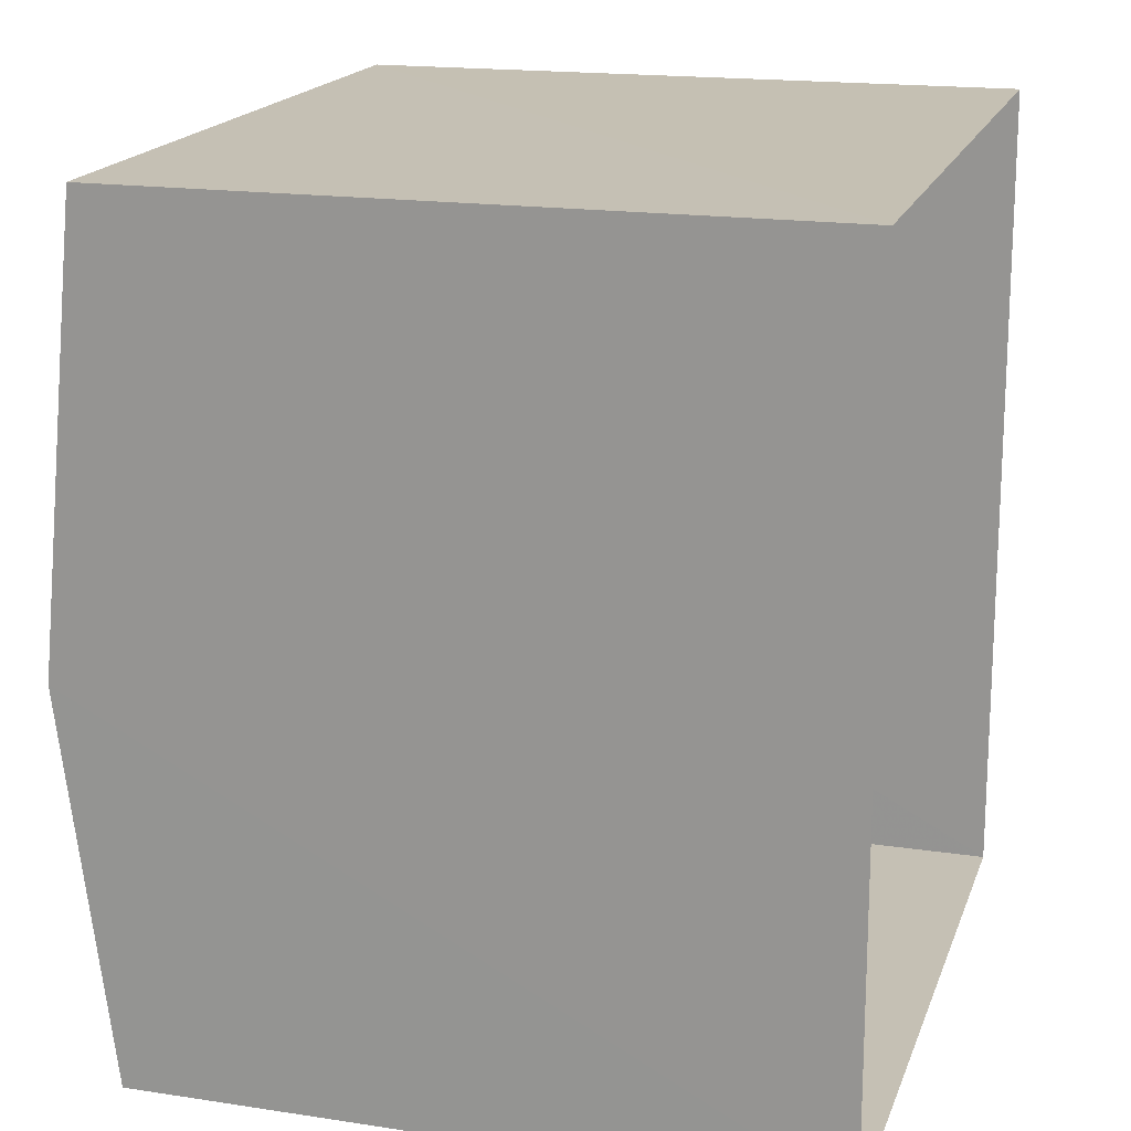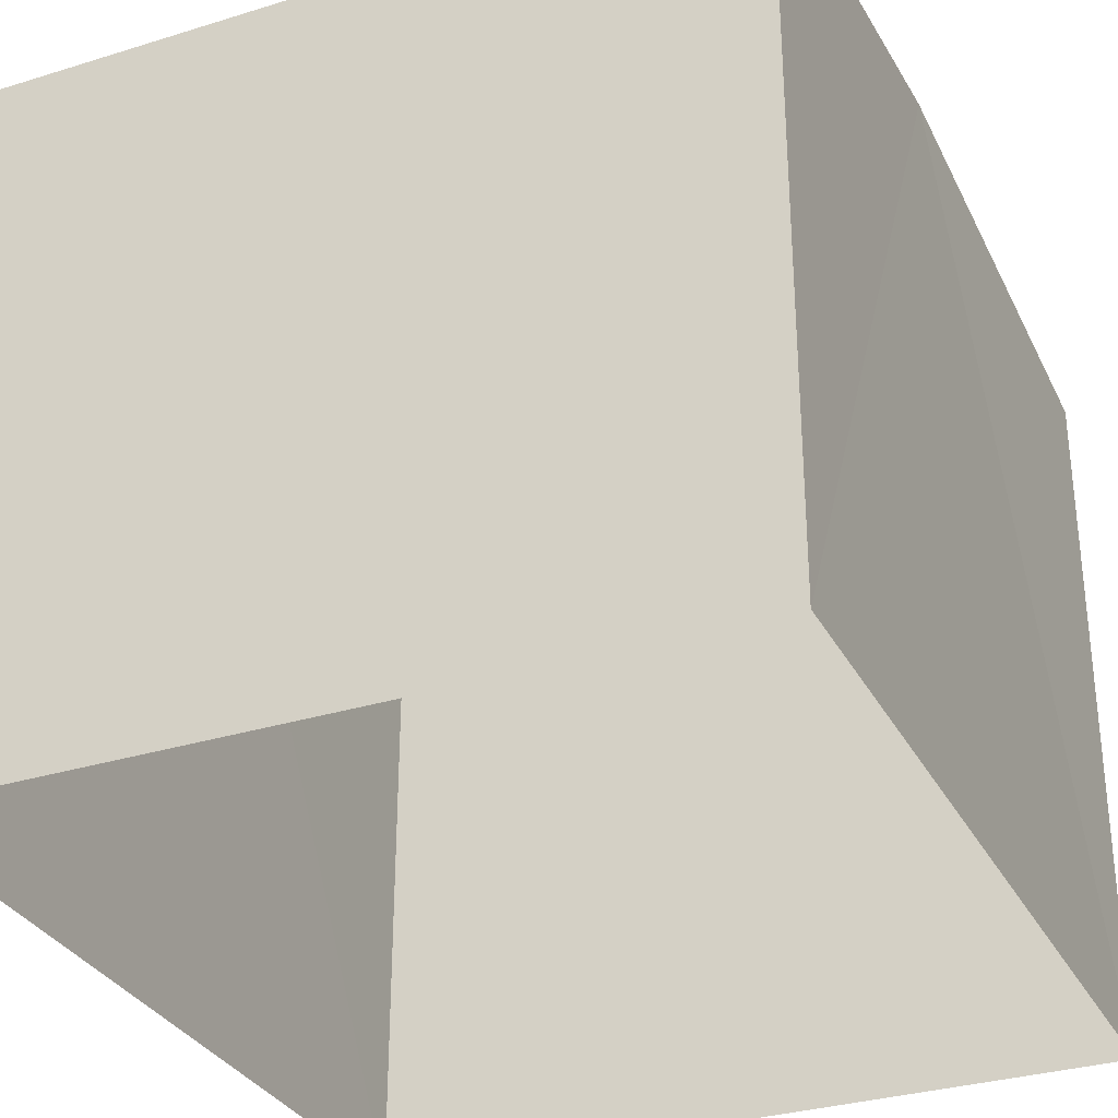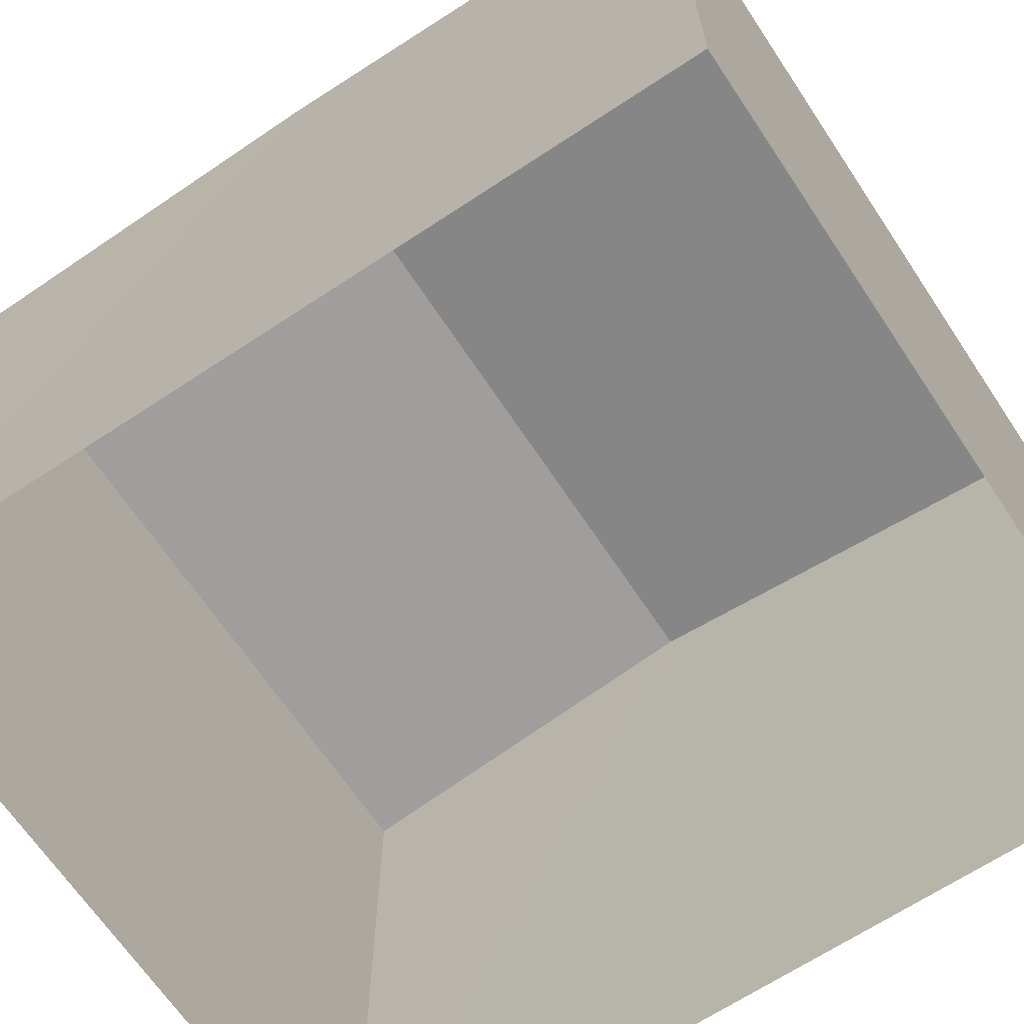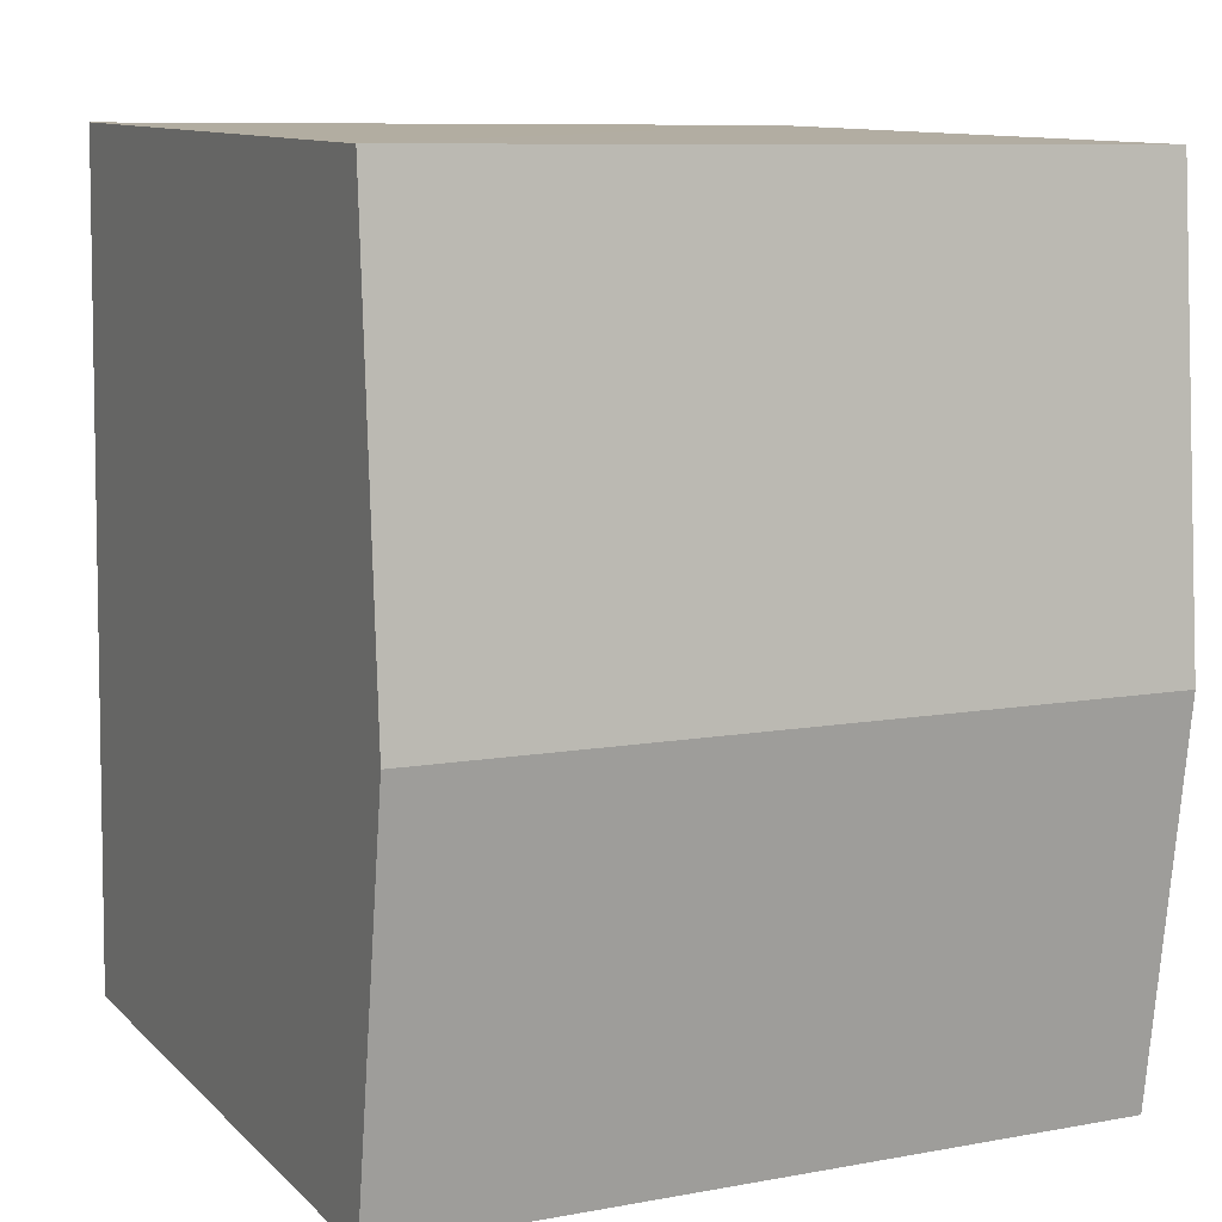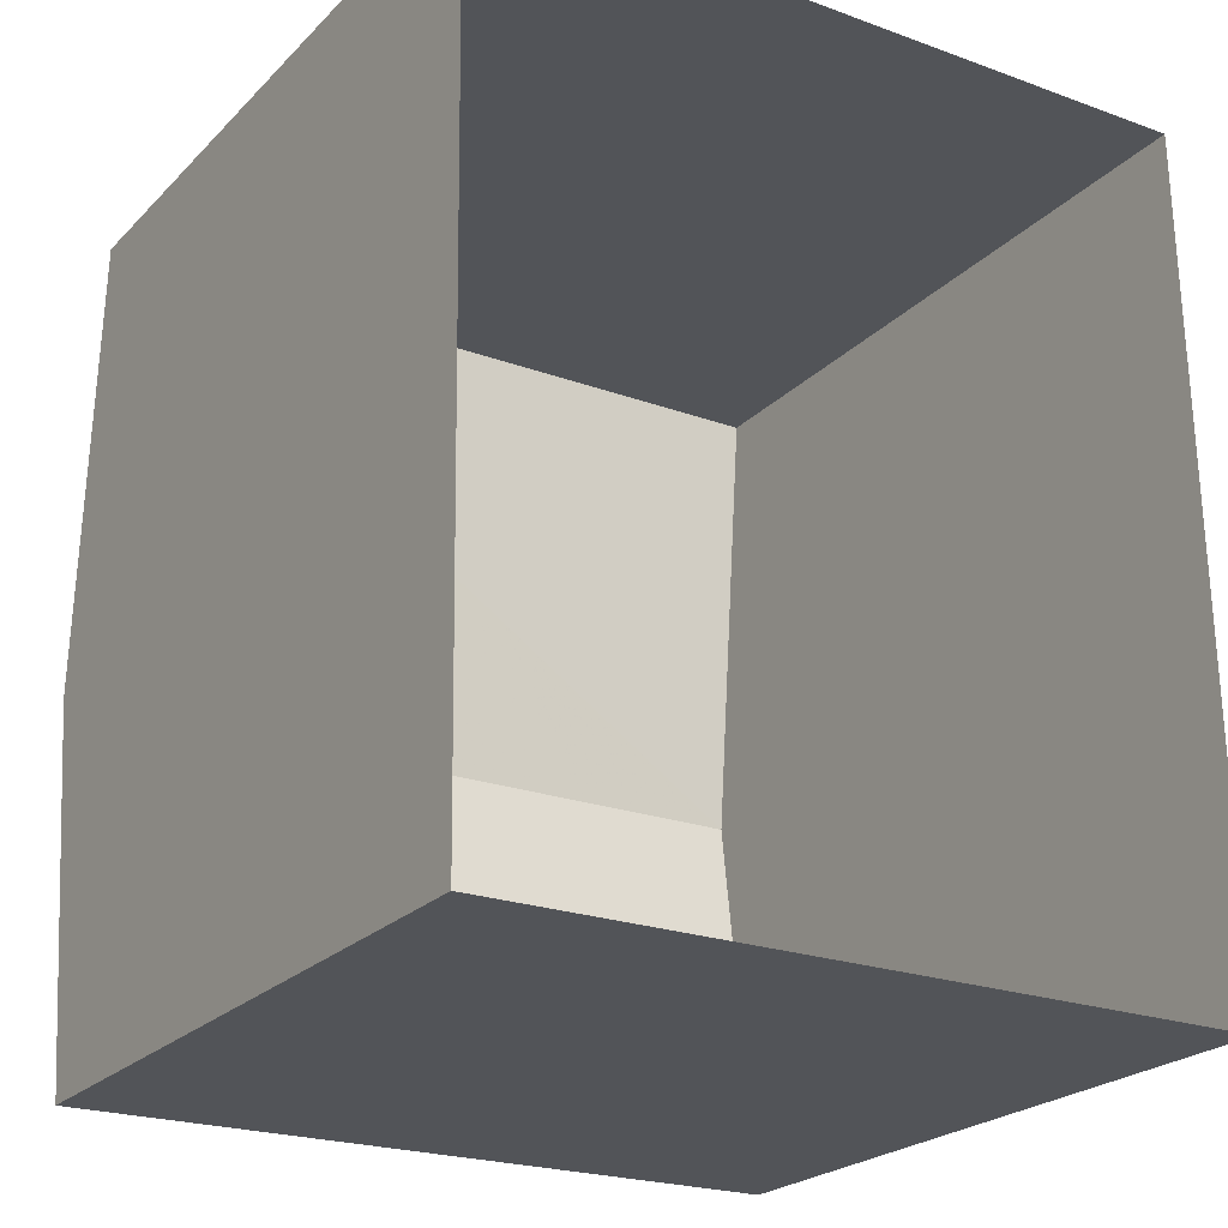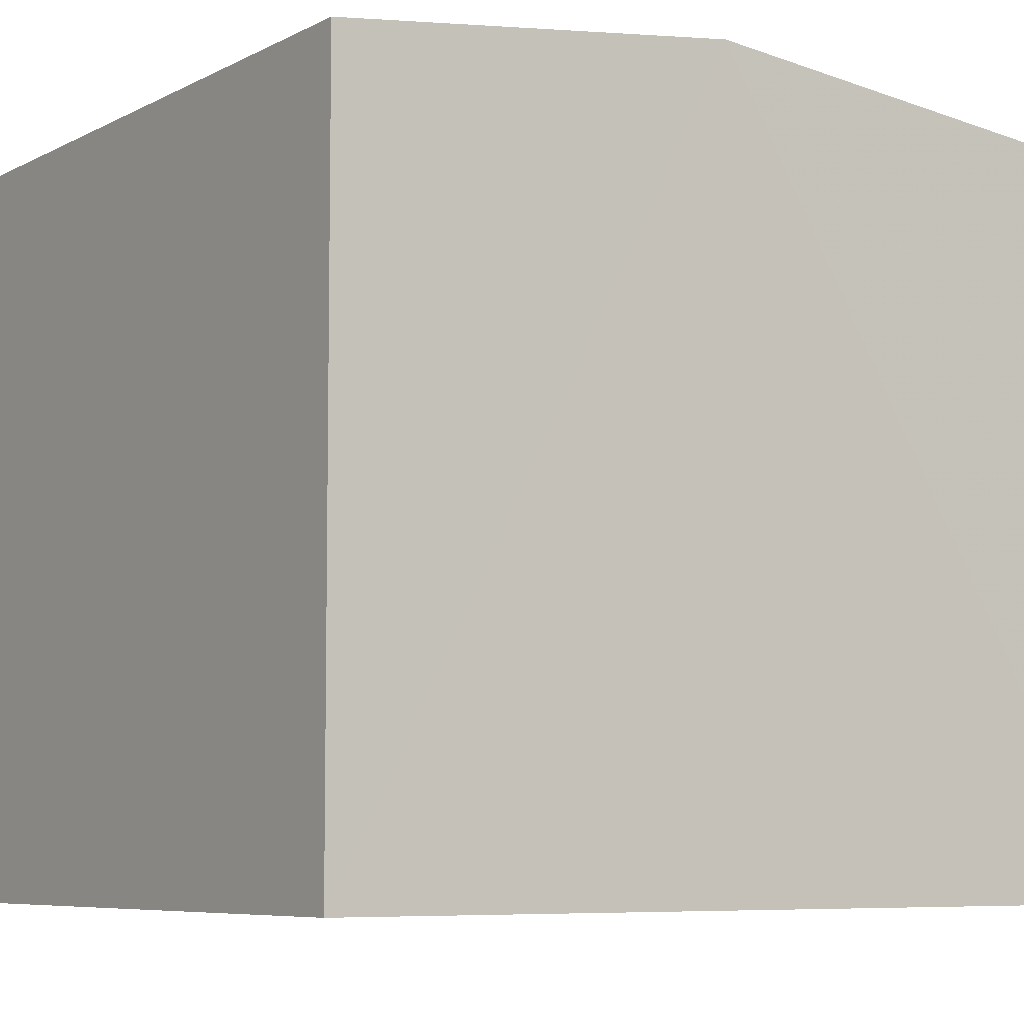
<metadata>
{"format":"obj","ext":"obj","renderer":"f3d","projection":"perspective","resolution":1024,"background":"white","views":[{"elev":17.5,"azim":106.6,"up":"+Y"},{"elev":-31.7,"azim":22.9,"up":"+Z"},{"elev":-66.5,"azim":122.8,"up":"+Z"},{"elev":10.9,"azim":-25.9,"up":"+Y"},{"elev":-23.8,"azim":147.6,"up":"+Y"},{"elev":-6.9,"azim":54.6,"up":"+Z"}]}
</metadata>
<code>
v -3.74e+05 -1.053e+05 20.21
v -3.74e+05 -1.053e+05 20.21
v -3.74e+05 -1.053e+05 20.21
v -3.74e+05 -1.053e+05 20.21
v -3.74e+05 -1.053e+05 27.6
v -3.74e+05 -1.053e+05 27.6
v -3.74e+05 -1.053e+05 28.12
v -3.74e+05 -1.053e+05 28.12
v -3.74e+05 -1.053e+05 27.6
v -3.74e+05 -1.053e+05 27.6
f 1 2 3
f 4 1 3
f 5 6 7
f 8 5 7
f 7 9 8
f 7 10 9
f 6 1 4
f 6 5 1
f 6 4 7
f 4 3 7
f 3 10 7
f 10 3 2
f 9 10 2
f 9 2 8
f 2 1 8
f 1 5 8

</code>
